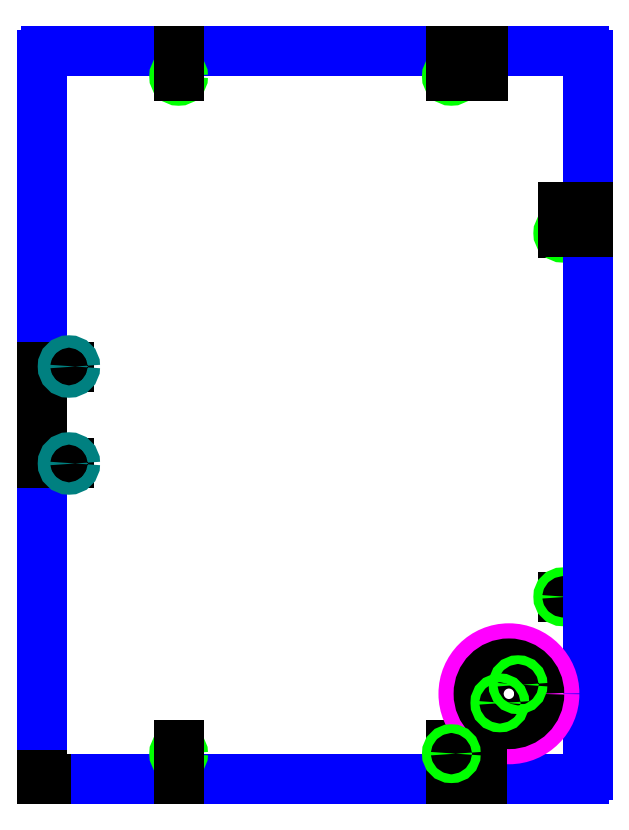
<metadata>
{"format":"dxf","ext":"dxf","renderer":"ezdxf+matplotlib","layout":"modelspace","background":"white","min_lineweight":24,"dpi":150}
</metadata>
<code>
0
SECTION
2
ENTITIES
0
ARC
8
boundary
10
0.0625
20
11.94
40
0.0625
50
90
51
180
0
LINE
8
boundary
10
0
20
11.94
11
0
21
0.0625
0
ARC
8
boundary
10
0.0625
20
0.0625
40
0.0625
50
180
51
270
0
LINE
8
scratch
10
9
20
9
11
8.588
21
9
0
LINE
8
scratch
10
9
20
3
11
8.588
21
3
0
CIRCLE
8
6-32_through_hole
10
8.588
20
9
40
0.072
0
CIRCLE
8
6-32_through_hole
10
8.588
20
3
40
0.072
0
ARC
8
boundary
10
8.938
20
11.94
40
0.0625
50
0
51
90
0
LINE
8
boundary
10
9
20
0.0625
11
9
21
11.94
0
ARC
8
boundary
10
8.938
20
0.0625
40
0.0625
50
270
51
0
0
LINE
8
boundary
10
0.0625
20
12
11
8.938
21
12
0
LINE
8
boundary
10
0.0625
20
0
11
8.938
21
0
0
CIRCLE
8
6-32_through_hole
10
2.25
20
11.59
40
0.072
0
CIRCLE
8
6-32_through_hole
10
2.25
20
0.412
40
0.072
0
CIRCLE
8
6-32_through_hole
10
6.75
20
11.59
40
0.072
0
LINE
8
scratch
10
6.75
20
12
11
6.75
21
11.59
0
LINE
8
scratch
10
2.25
20
12
11
2.25
21
11.59
0
LINE
8
scratch
10
6.75
20
0
11
6.75
21
0.412
0
LINE
8
scratch
10
2.25
20
0
11
2.25
21
0.412
0
LINE
8
scratch
10
6.75
20
0.412
11
6.75
21
0.562
0
LINE
8
scratch
10
2.25
20
0.412
11
2.25
21
0.562
0
LINE
8
scratch
10
0
20
6
11
0
21
5.2
0
LINE
8
scratch
10
0
20
6
11
0
21
6.8
0
LINE
8
scratch
10
0
20
6.8
11
0.44
21
6.8
0
LINE
8
scratch
10
0
20
5.2
11
0.44
21
5.2
0
CIRCLE
8
6-32_insert_hole
10
0.44
20
6.8
40
0.102
0
CIRCLE
8
6-32_insert_hole
10
0.44
20
5.2
40
0.102
0
CIRCLE
8
cable_hole
10
7.7
20
1.4
40
0.7501
0
CIRCLE
8
scratch
10
7.7
20
1.4
40
0.5
0
DIMENSION
8
scratch
2
*D1
10
7.228
20
12
30
0
11
7.153
21
11.79
31
0
70
32
71
5
72
0
3
Standard
53
0
210
0
220
0
230
1
13
6.75
23
11.59
33
0
14
6.75
24
12
34
0
50
90
0
DIMENSION
8
scratch
2
*D2
10
9
20
9.385
30
0
11
8.794
21
9.46
31
0
70
32
71
5
72
0
3
Standard
53
0
210
0
220
0
230
1
13
8.588
23
9
33
0
14
9
24
9
34
0
0
DIMENSION
8
scratch
2
*D3
10
7.209
20
0
30
0
11
7.134
21
0.206
31
0
70
32
71
5
72
0
3
Standard
53
0
210
0
220
0
230
1
13
6.75
23
0.412
33
0
14
6.75
24
0
34
0
50
90
0
CIRCLE
8
6-32_through_hole
10
6.75
20
0.412
40
0.072
0
CIRCLE
8
6-32_through_hole
10
7.85
20
1.55
40
0.072
0
CIRCLE
8
6-32_through_hole
10
7.55
20
1.25
40
0.072
0
LINE
8
scratch
10
0.0625
20
0
11
0
21
0
0
LINE
8
scratch
10
0
20
0.0625
11
0
21
0
0
ENDSEC
0
EOF

</code>
